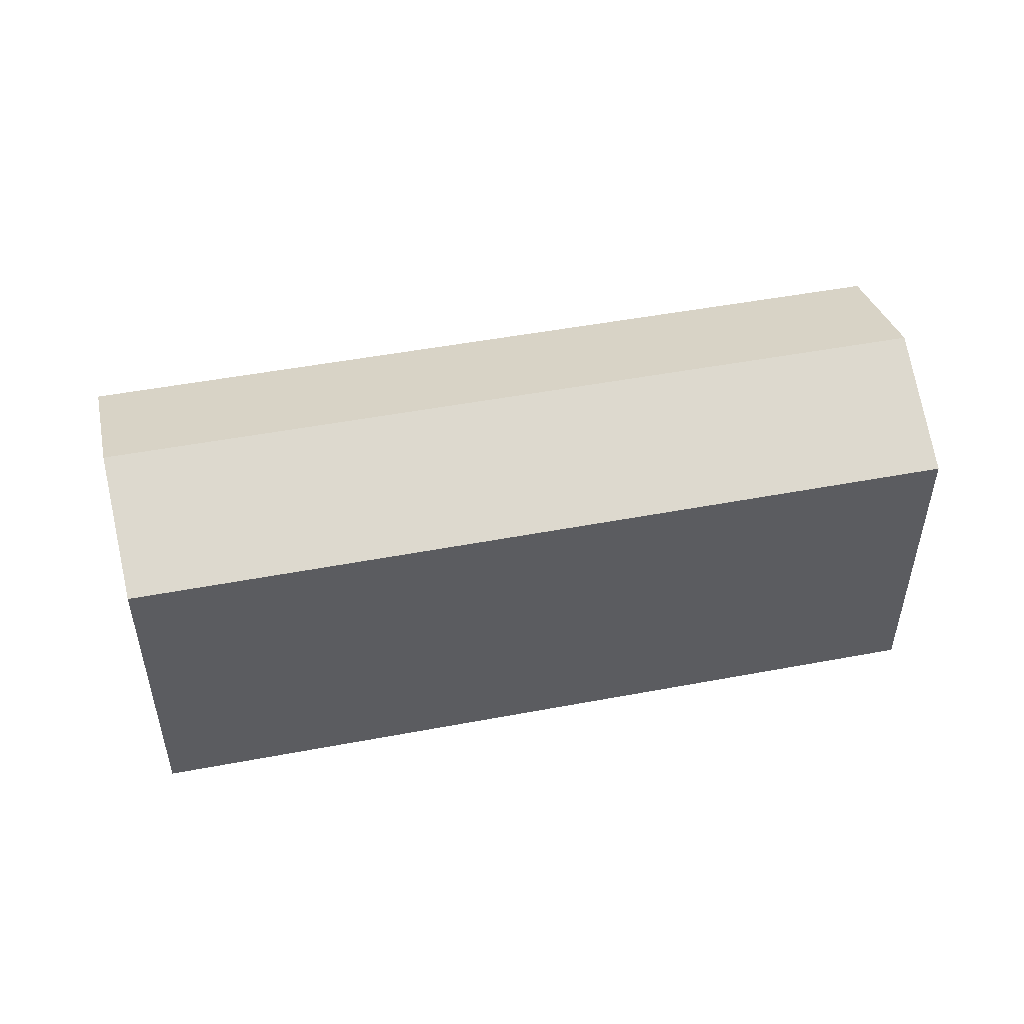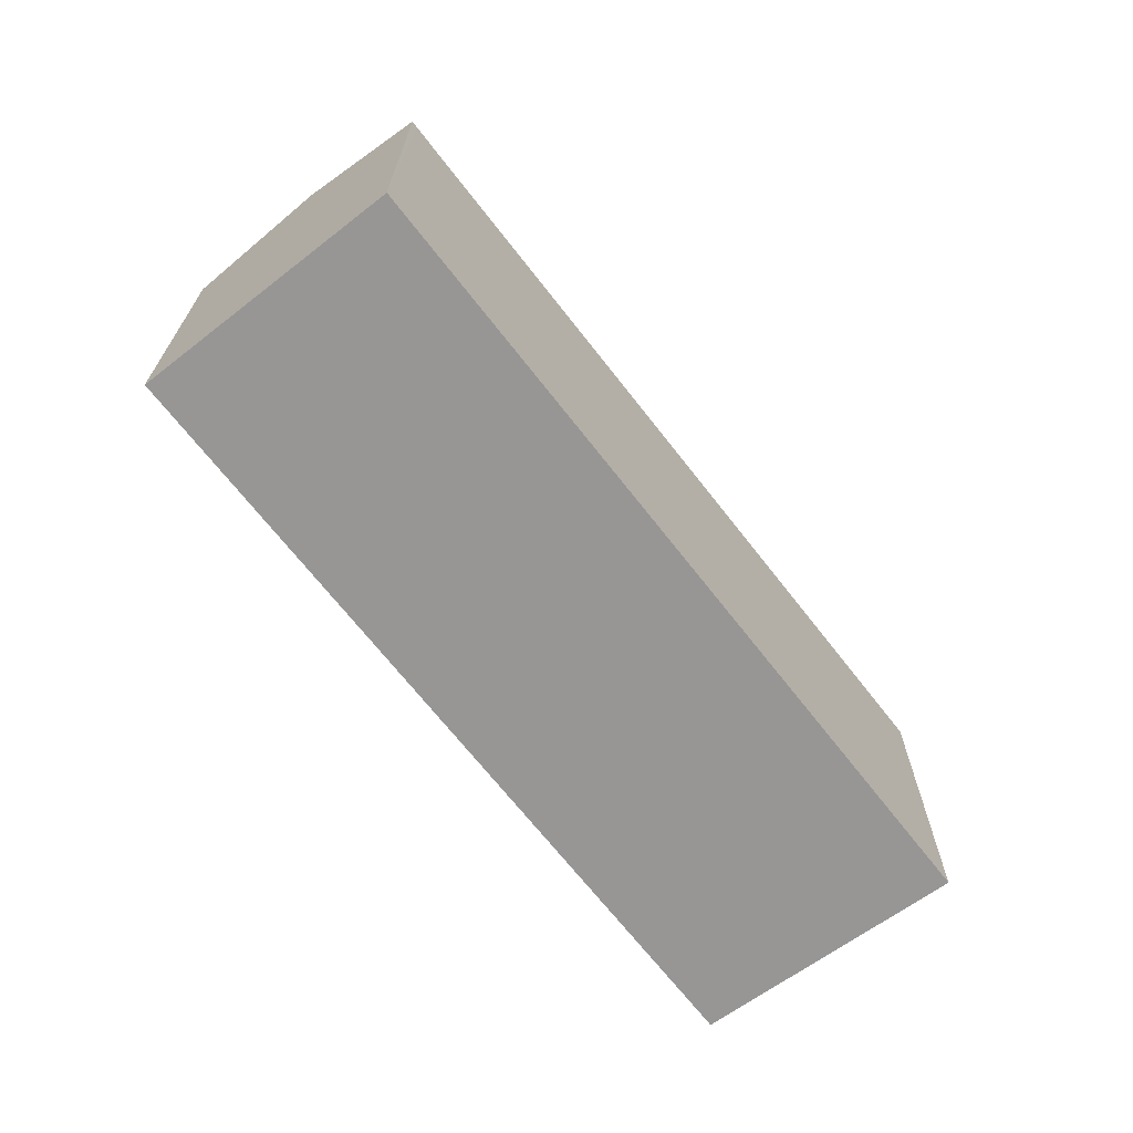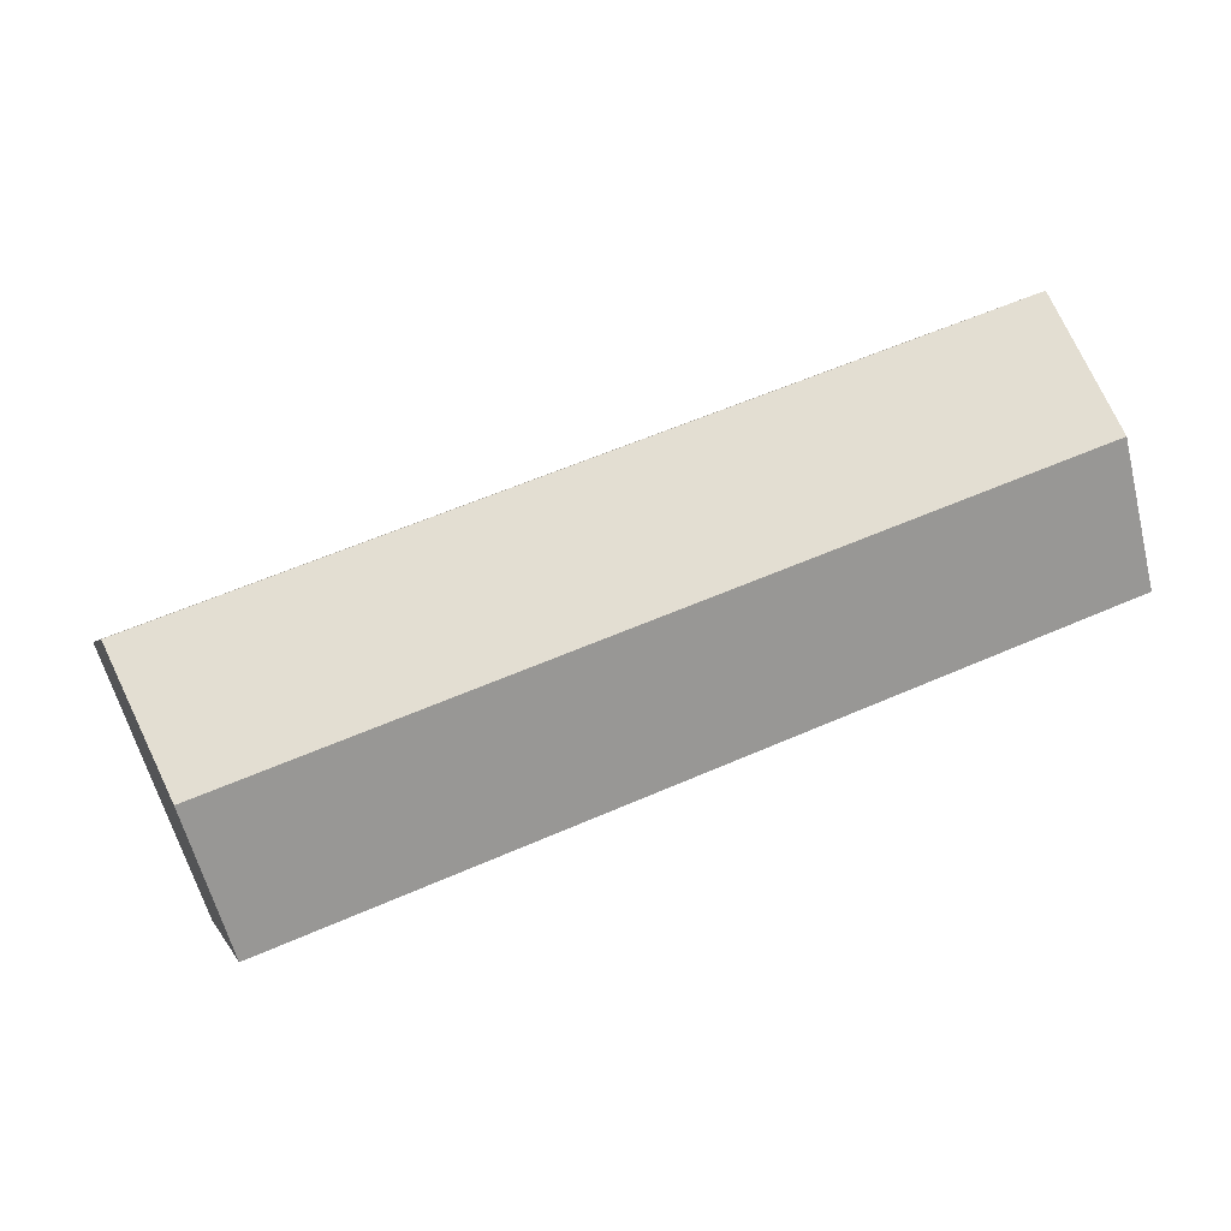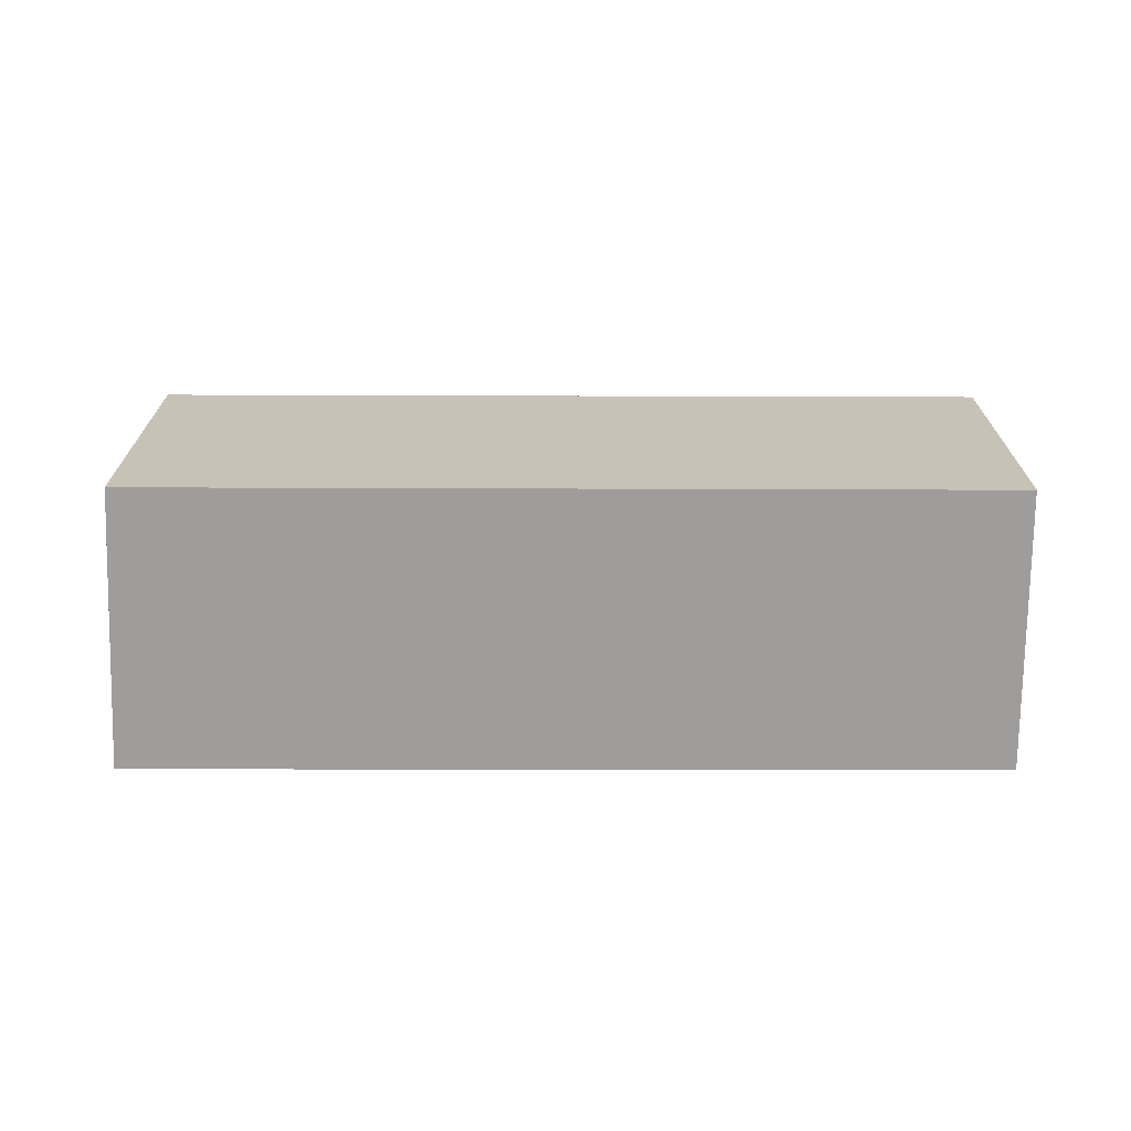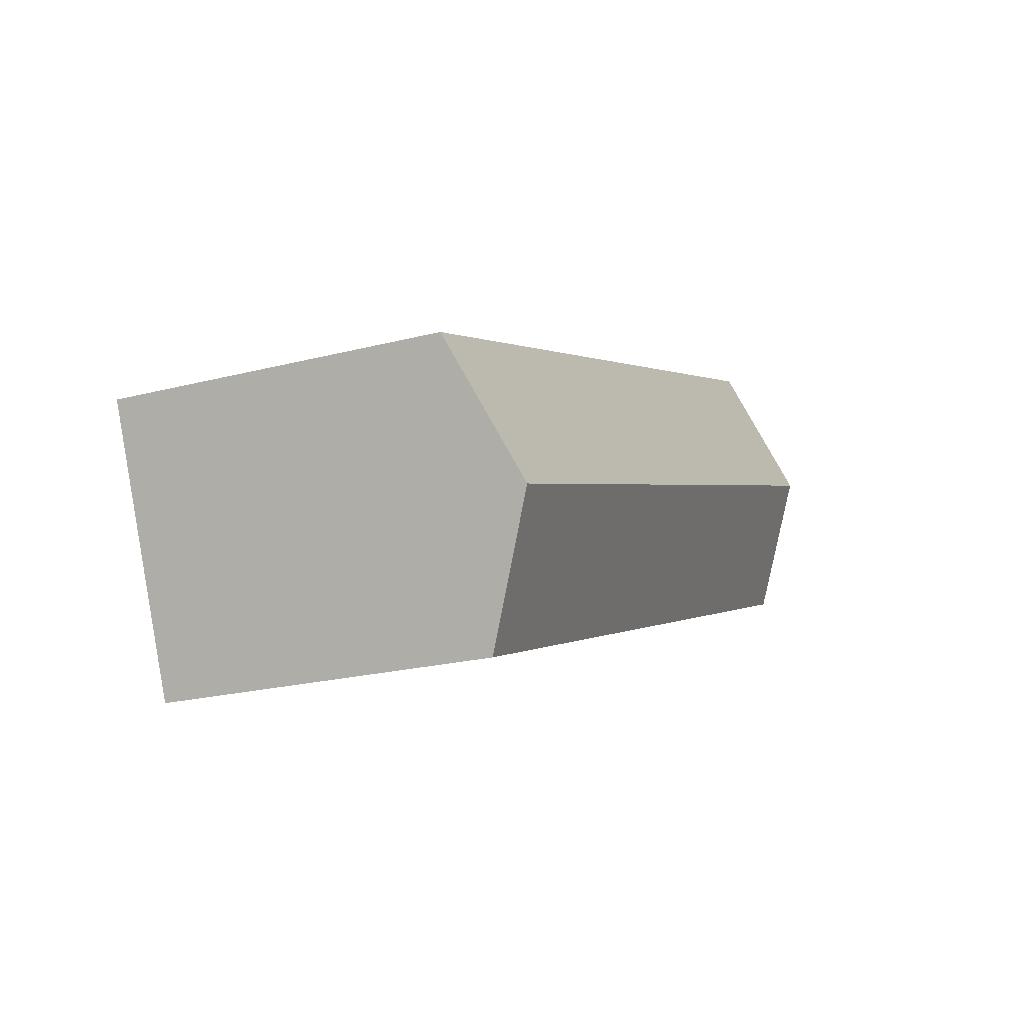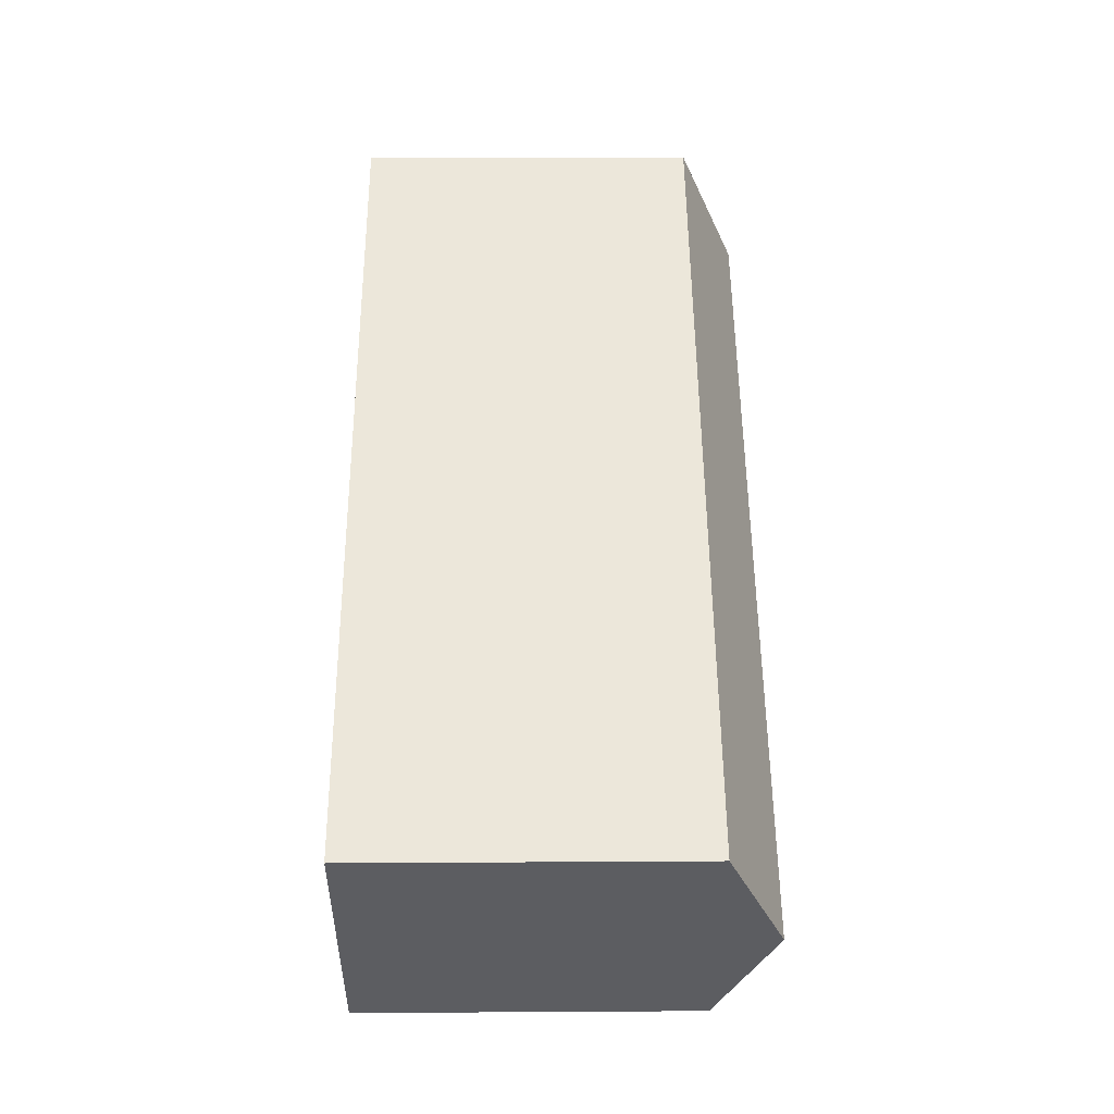
<metadata>
{"format":"obj","ext":"obj","renderer":"f3d","projection":"perspective","resolution":1024,"background":"white","views":[{"elev":50.8,"azim":-170.7,"up":"+Y"},{"elev":-67.9,"azim":-31.4,"up":"+Y"},{"elev":-1.0,"azim":166.9,"up":"+Z"},{"elev":-70.7,"azim":-159.3,"up":"+Y"},{"elev":-22.0,"azim":114.3,"up":"+Z"},{"elev":30.4,"azim":89.5,"up":"+Z"}]}
</metadata>
<code>
v  33.8 15.4 -6.886
v  4.199 13.15 10.33
v  35.98 13.15 -1.733
v  2.023 15.4 5.175
v  3.924 13.15 10.43
v  1.956 15.4 5.2
v  0 13.16 8.058e-16
v  31.7 13.22 -11.87
v  31.62 13.14 -12.06
v  1.326 14.68 3.524
v  3.924 -6.388e-16 10.43
v  35.98 1.061e-16 -1.733
v  4.199 -6.324e-16 10.33
v  33.8 4.216e-16 -6.886
v  31.62 7.385e-16 -12.06
v  31.7 7.265e-16 -11.87
v  0 0 0
v  1.956 -3.184e-16 5.2
v  1.326 -2.158e-16 3.524
g defaultobject
f 1 2 3
f 2 1 4
f 2 4 5
f 5 4 6
f 7 8 9
f 8 7 1
f 1 7 4
f 4 7 10
f 4 10 6
f 11 2 5
f 2 11 3
f 3 11 12
f 12 11 13
f 12 1 3
f 1 12 8
f 8 12 9
f 9 12 14
f 9 14 15
f 15 14 16
f 9 17 7
f 17 9 15
f 17 10 7
f 10 17 6
f 6 17 5
f 5 17 18
f 5 18 11
f 18 17 19
f 13 14 12
f 14 13 11
f 14 11 18
f 14 18 15
f 15 18 19
f 15 19 17

</code>
